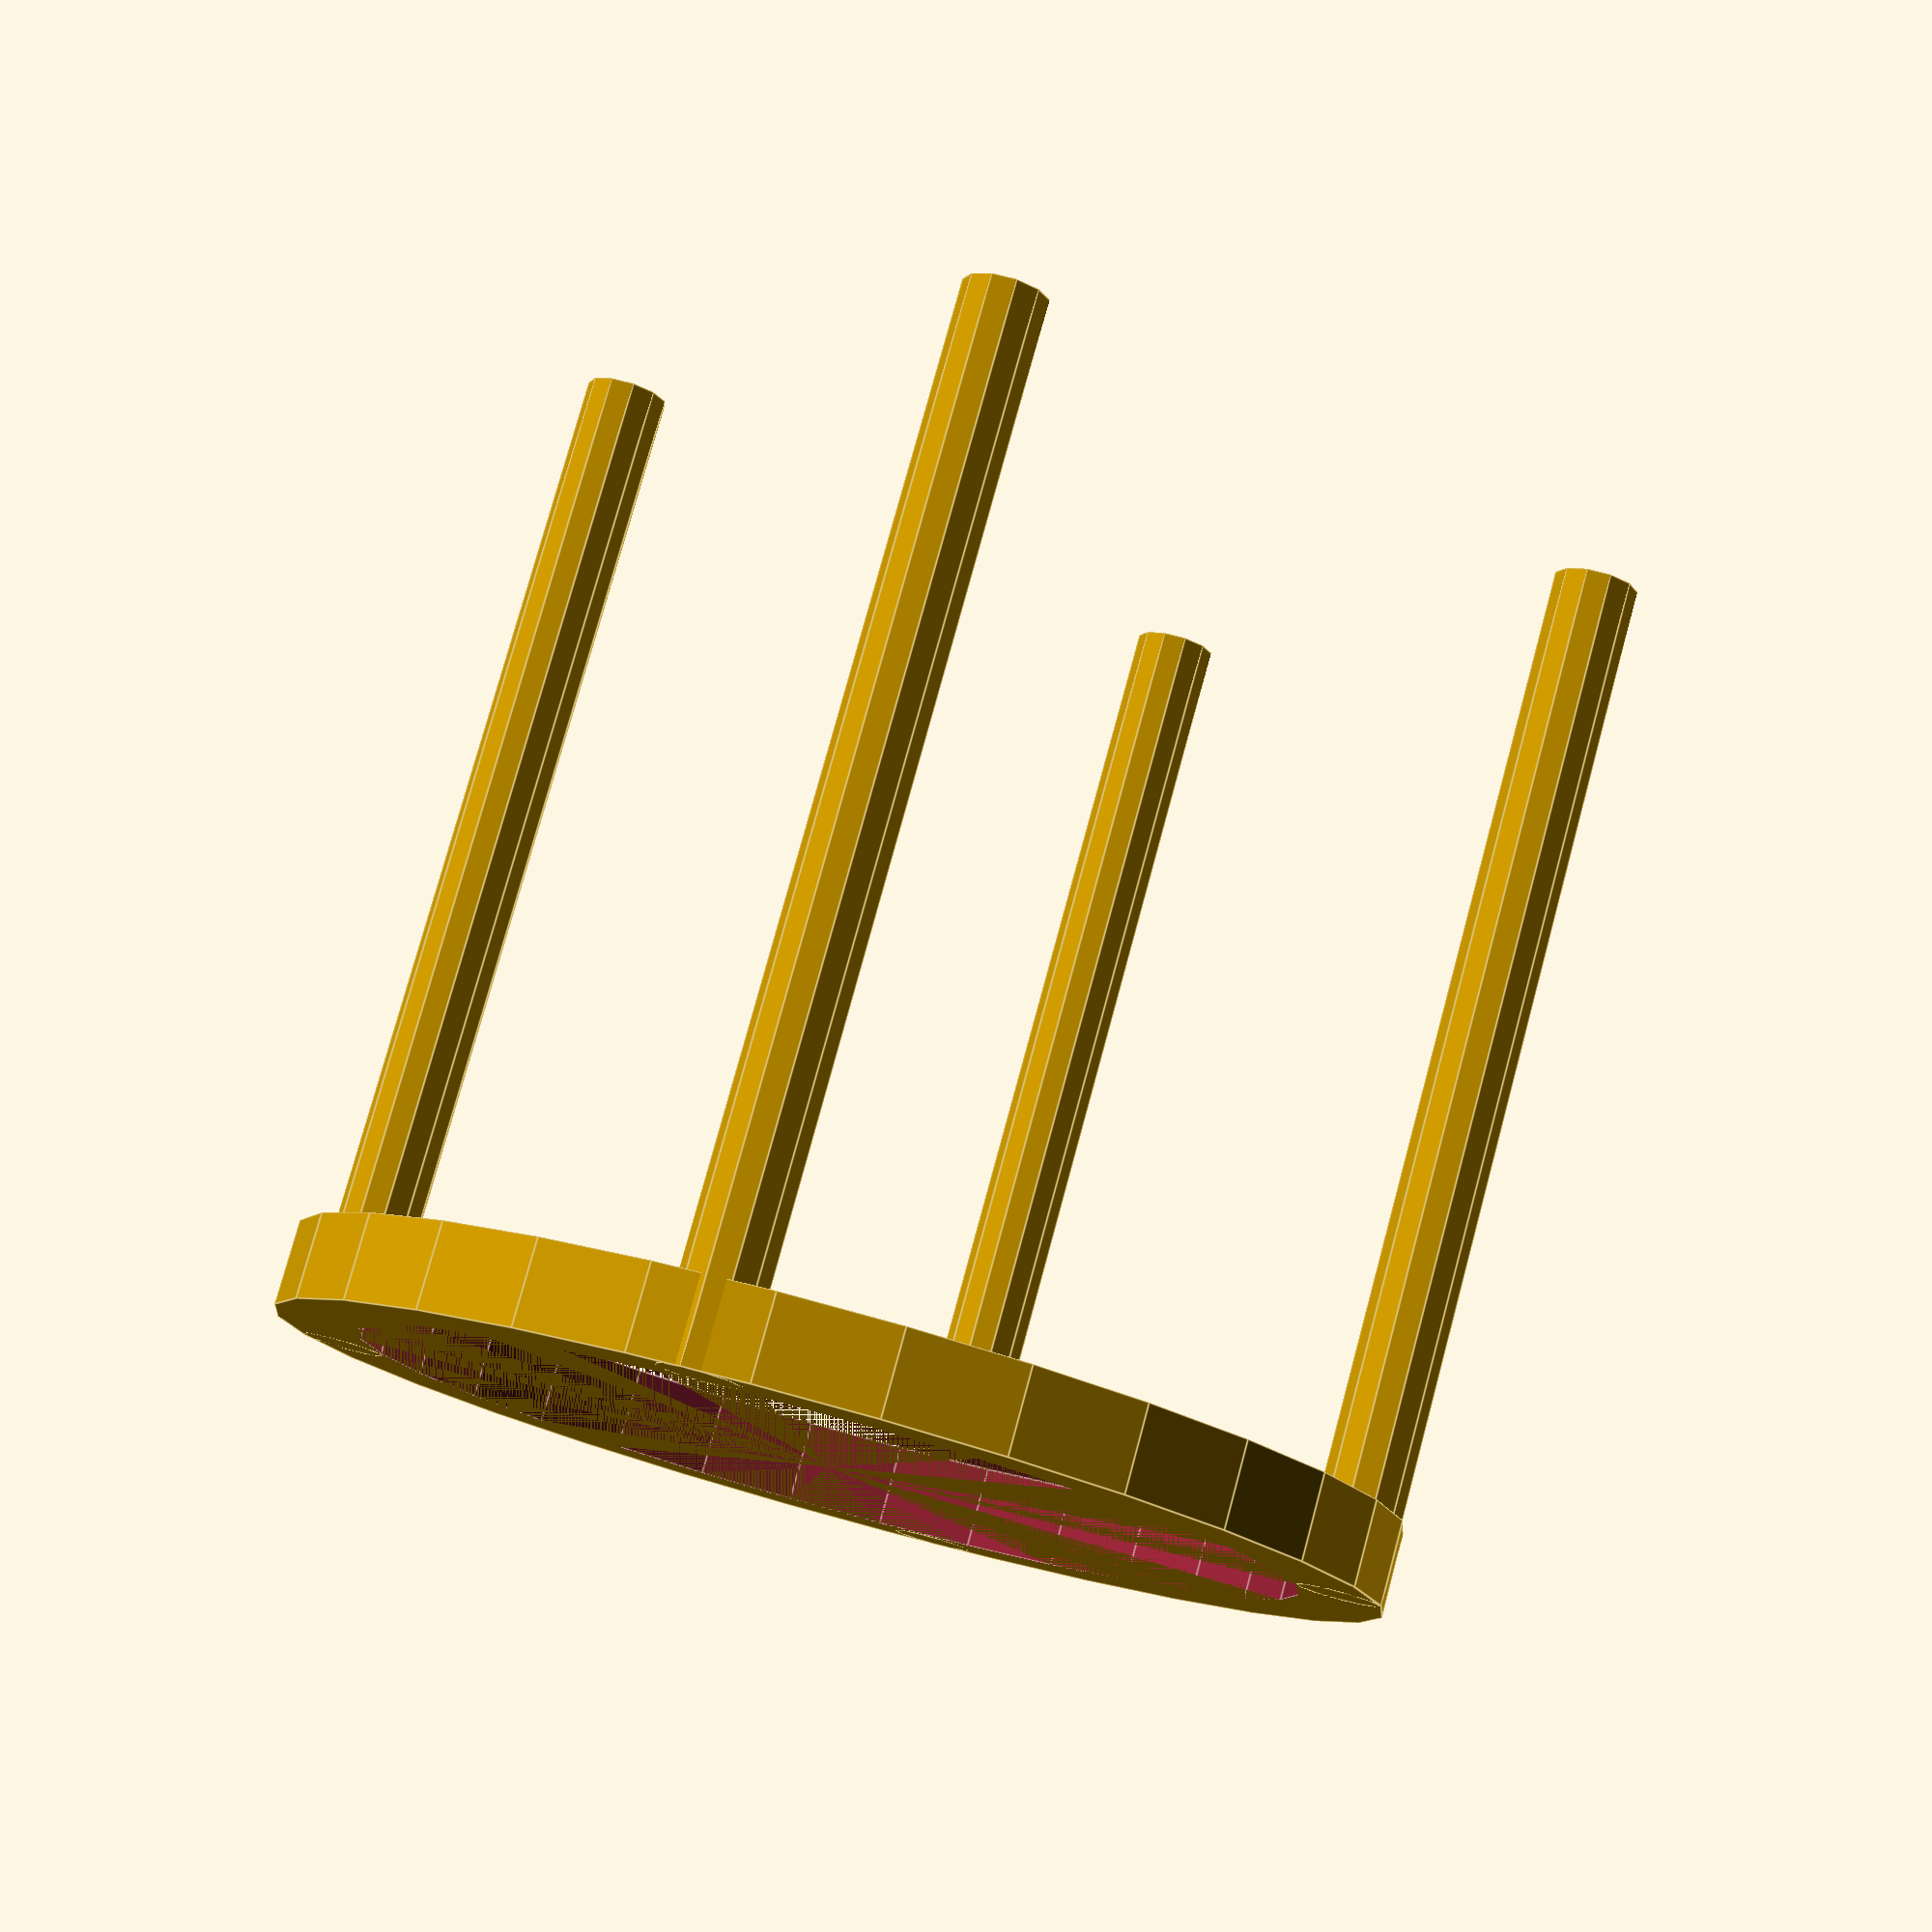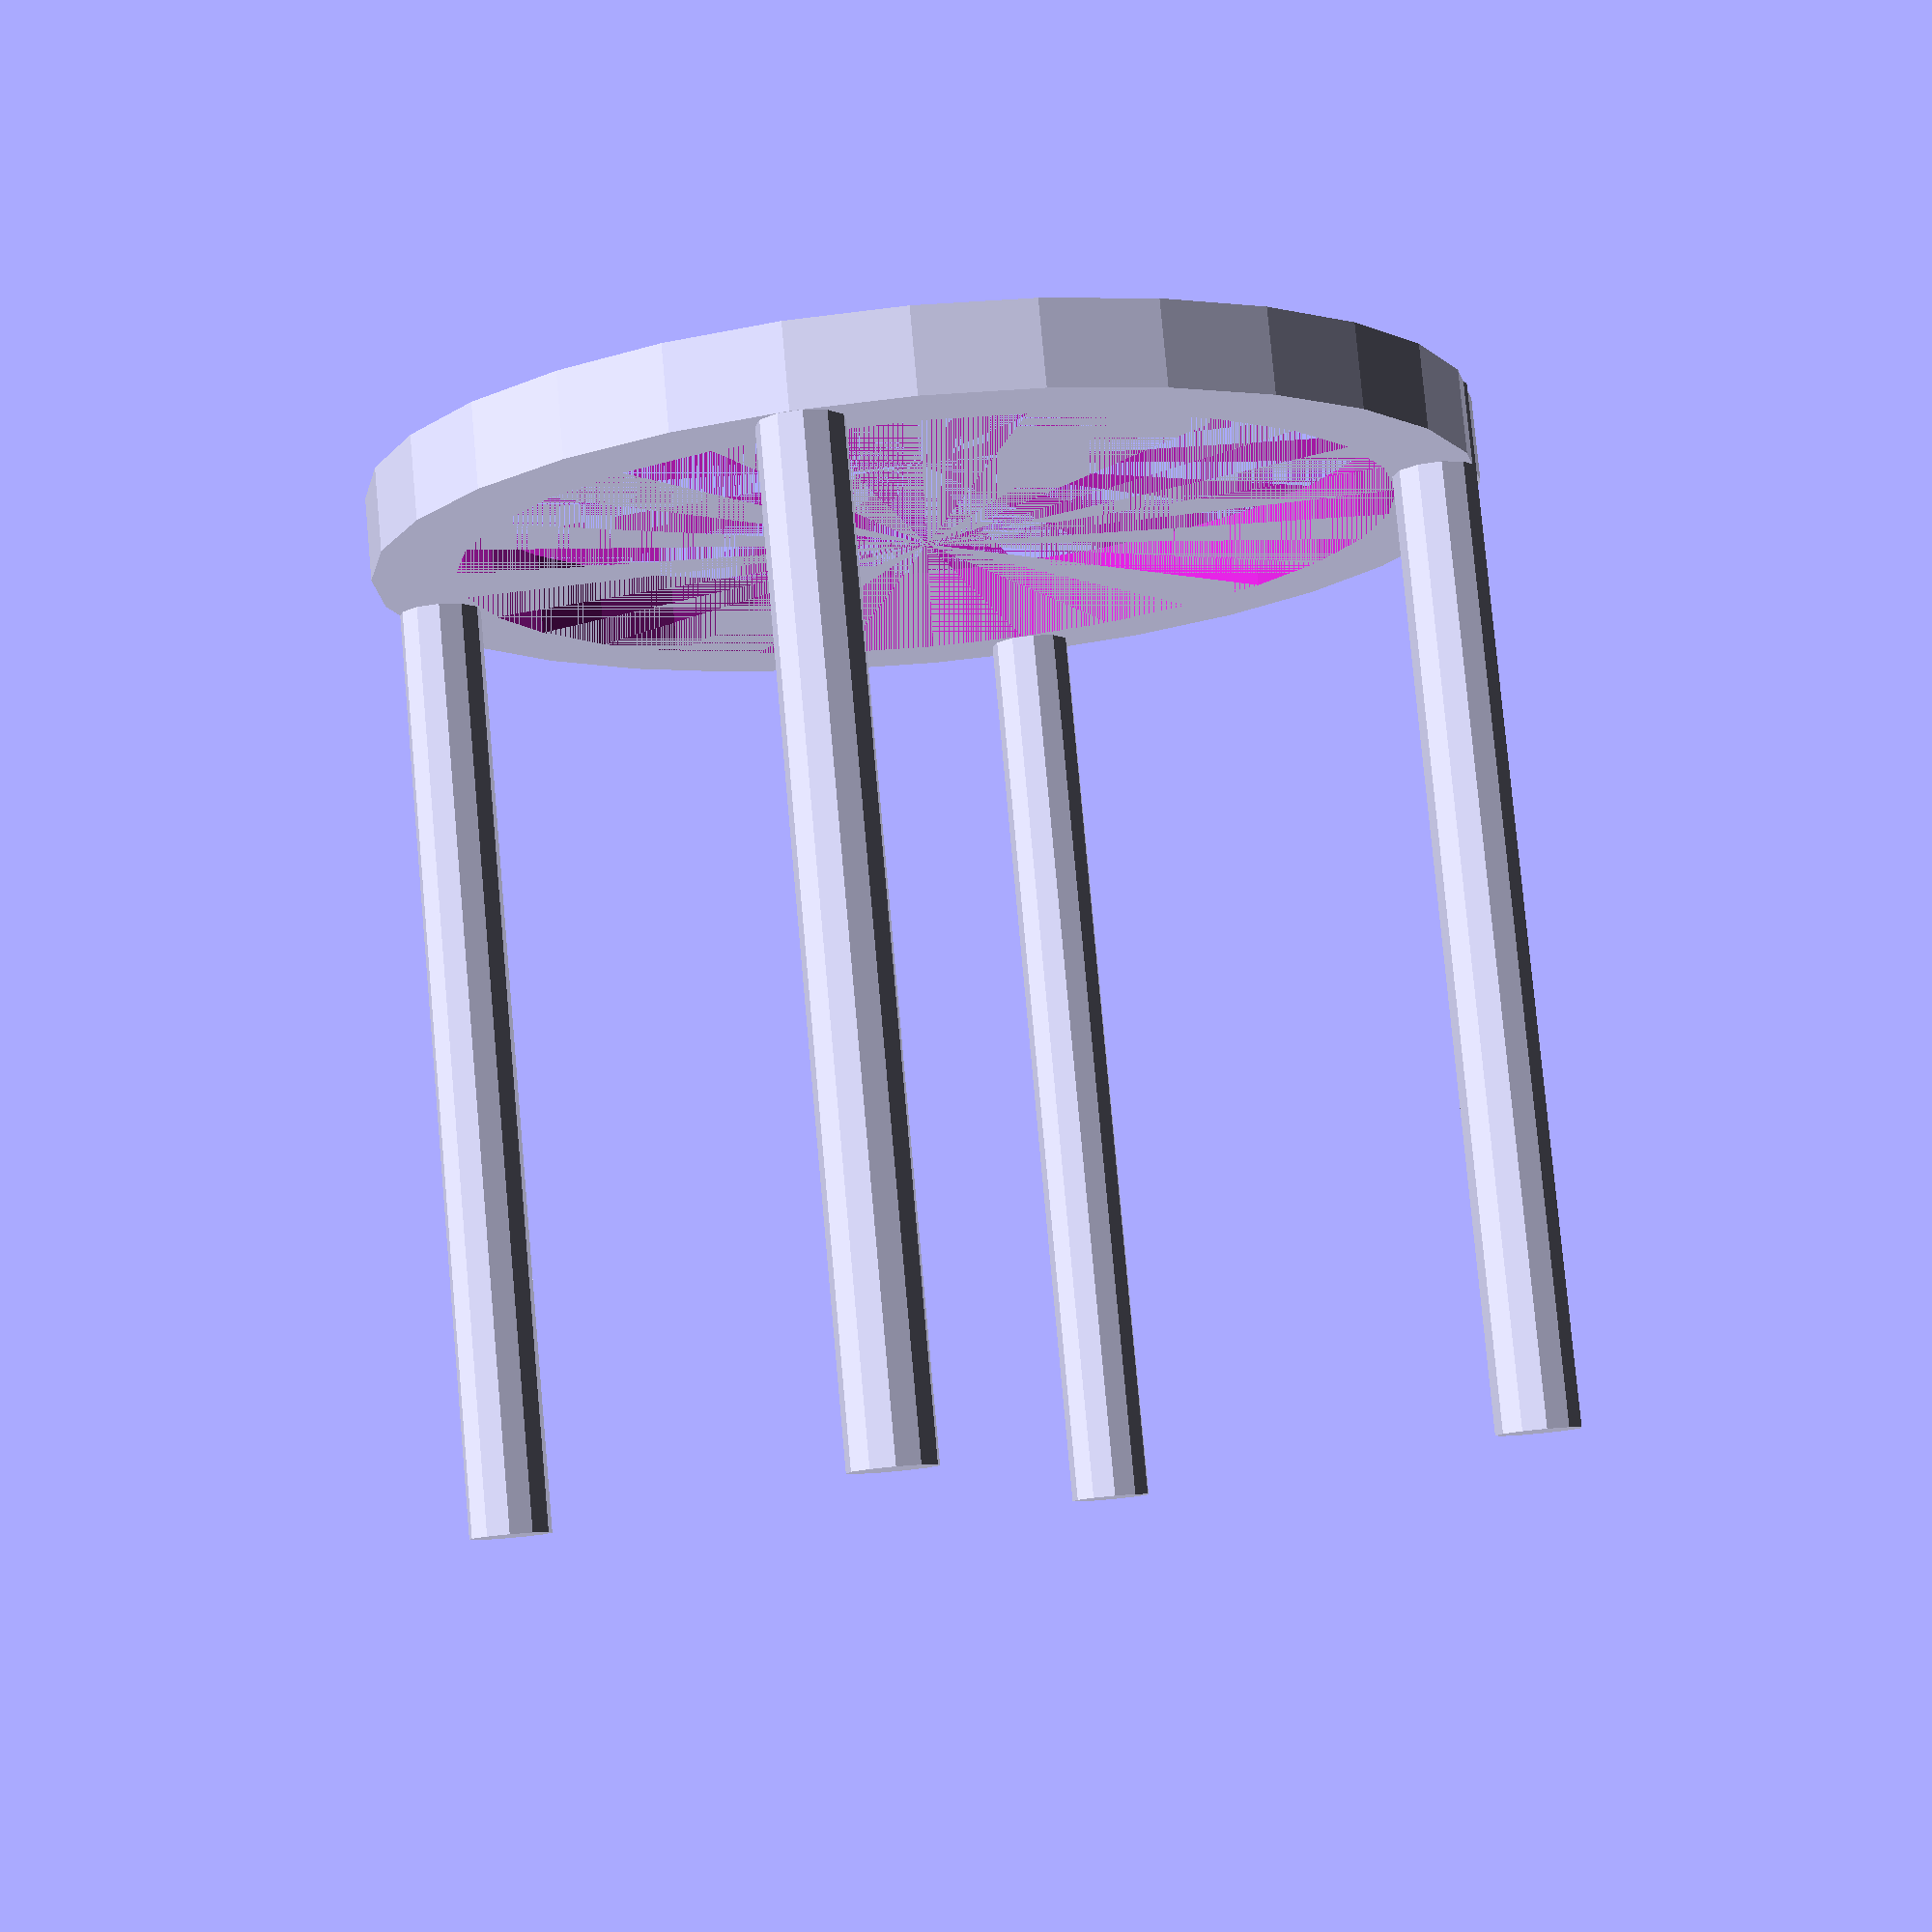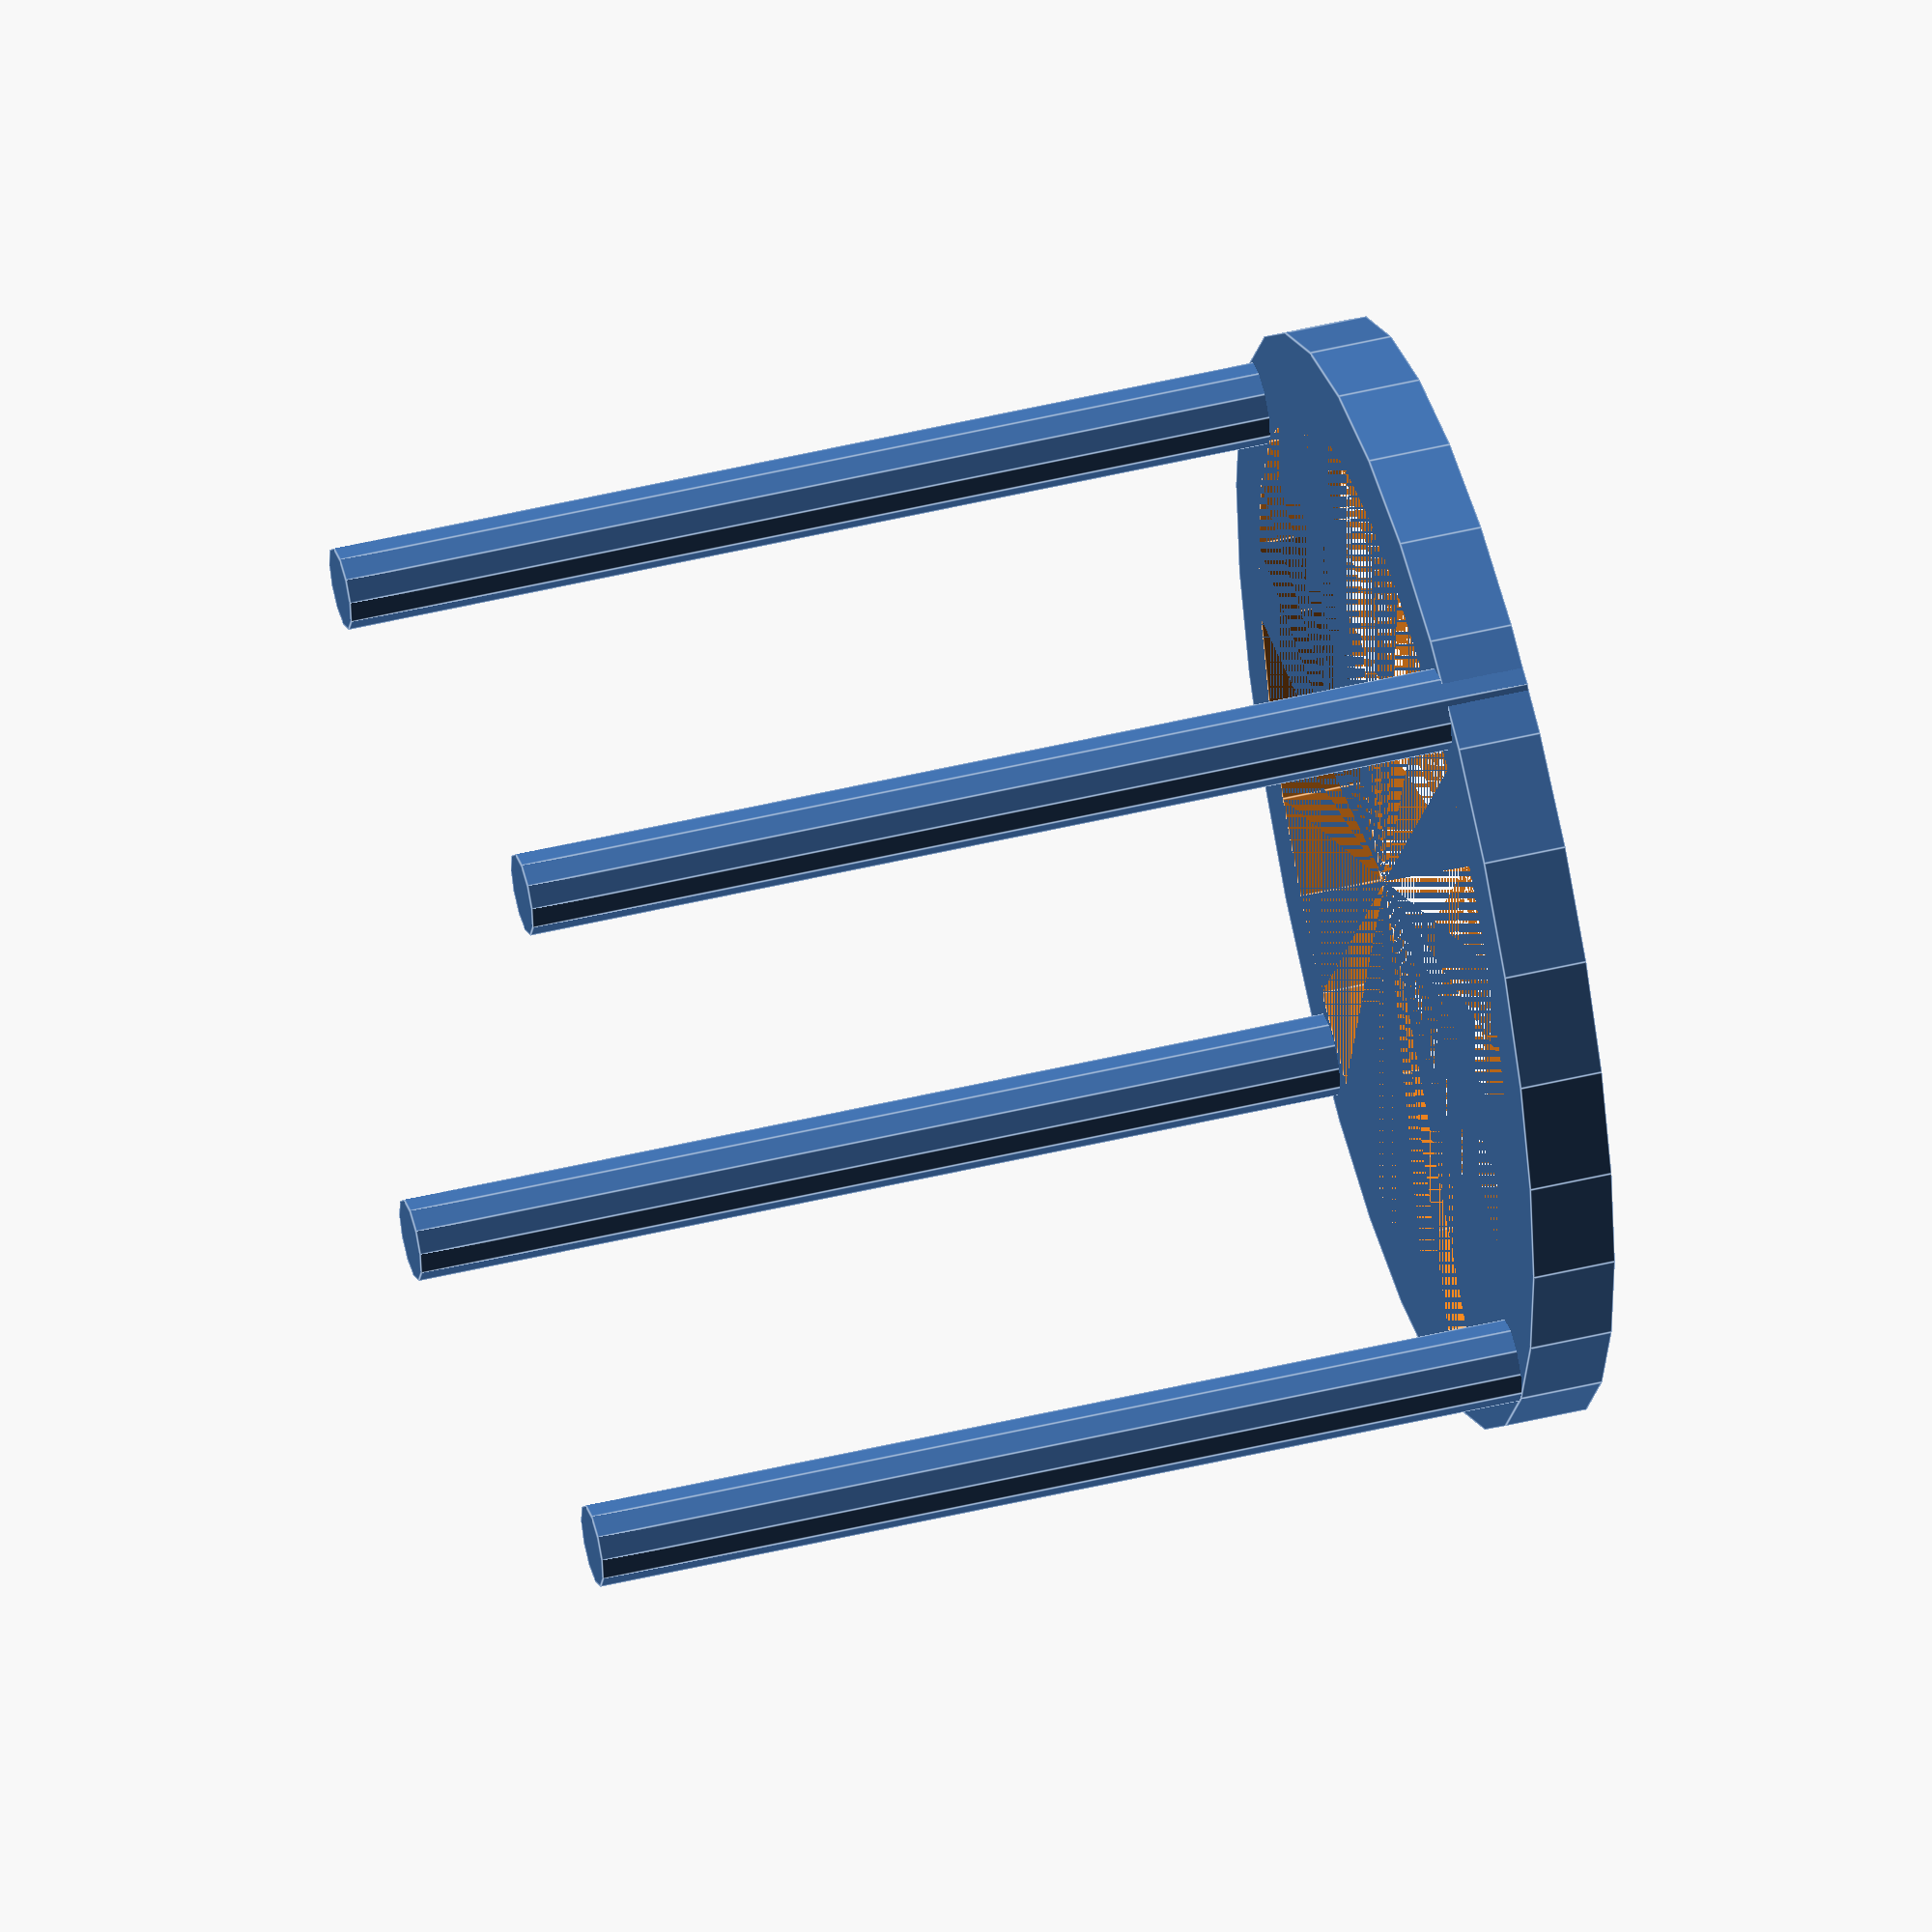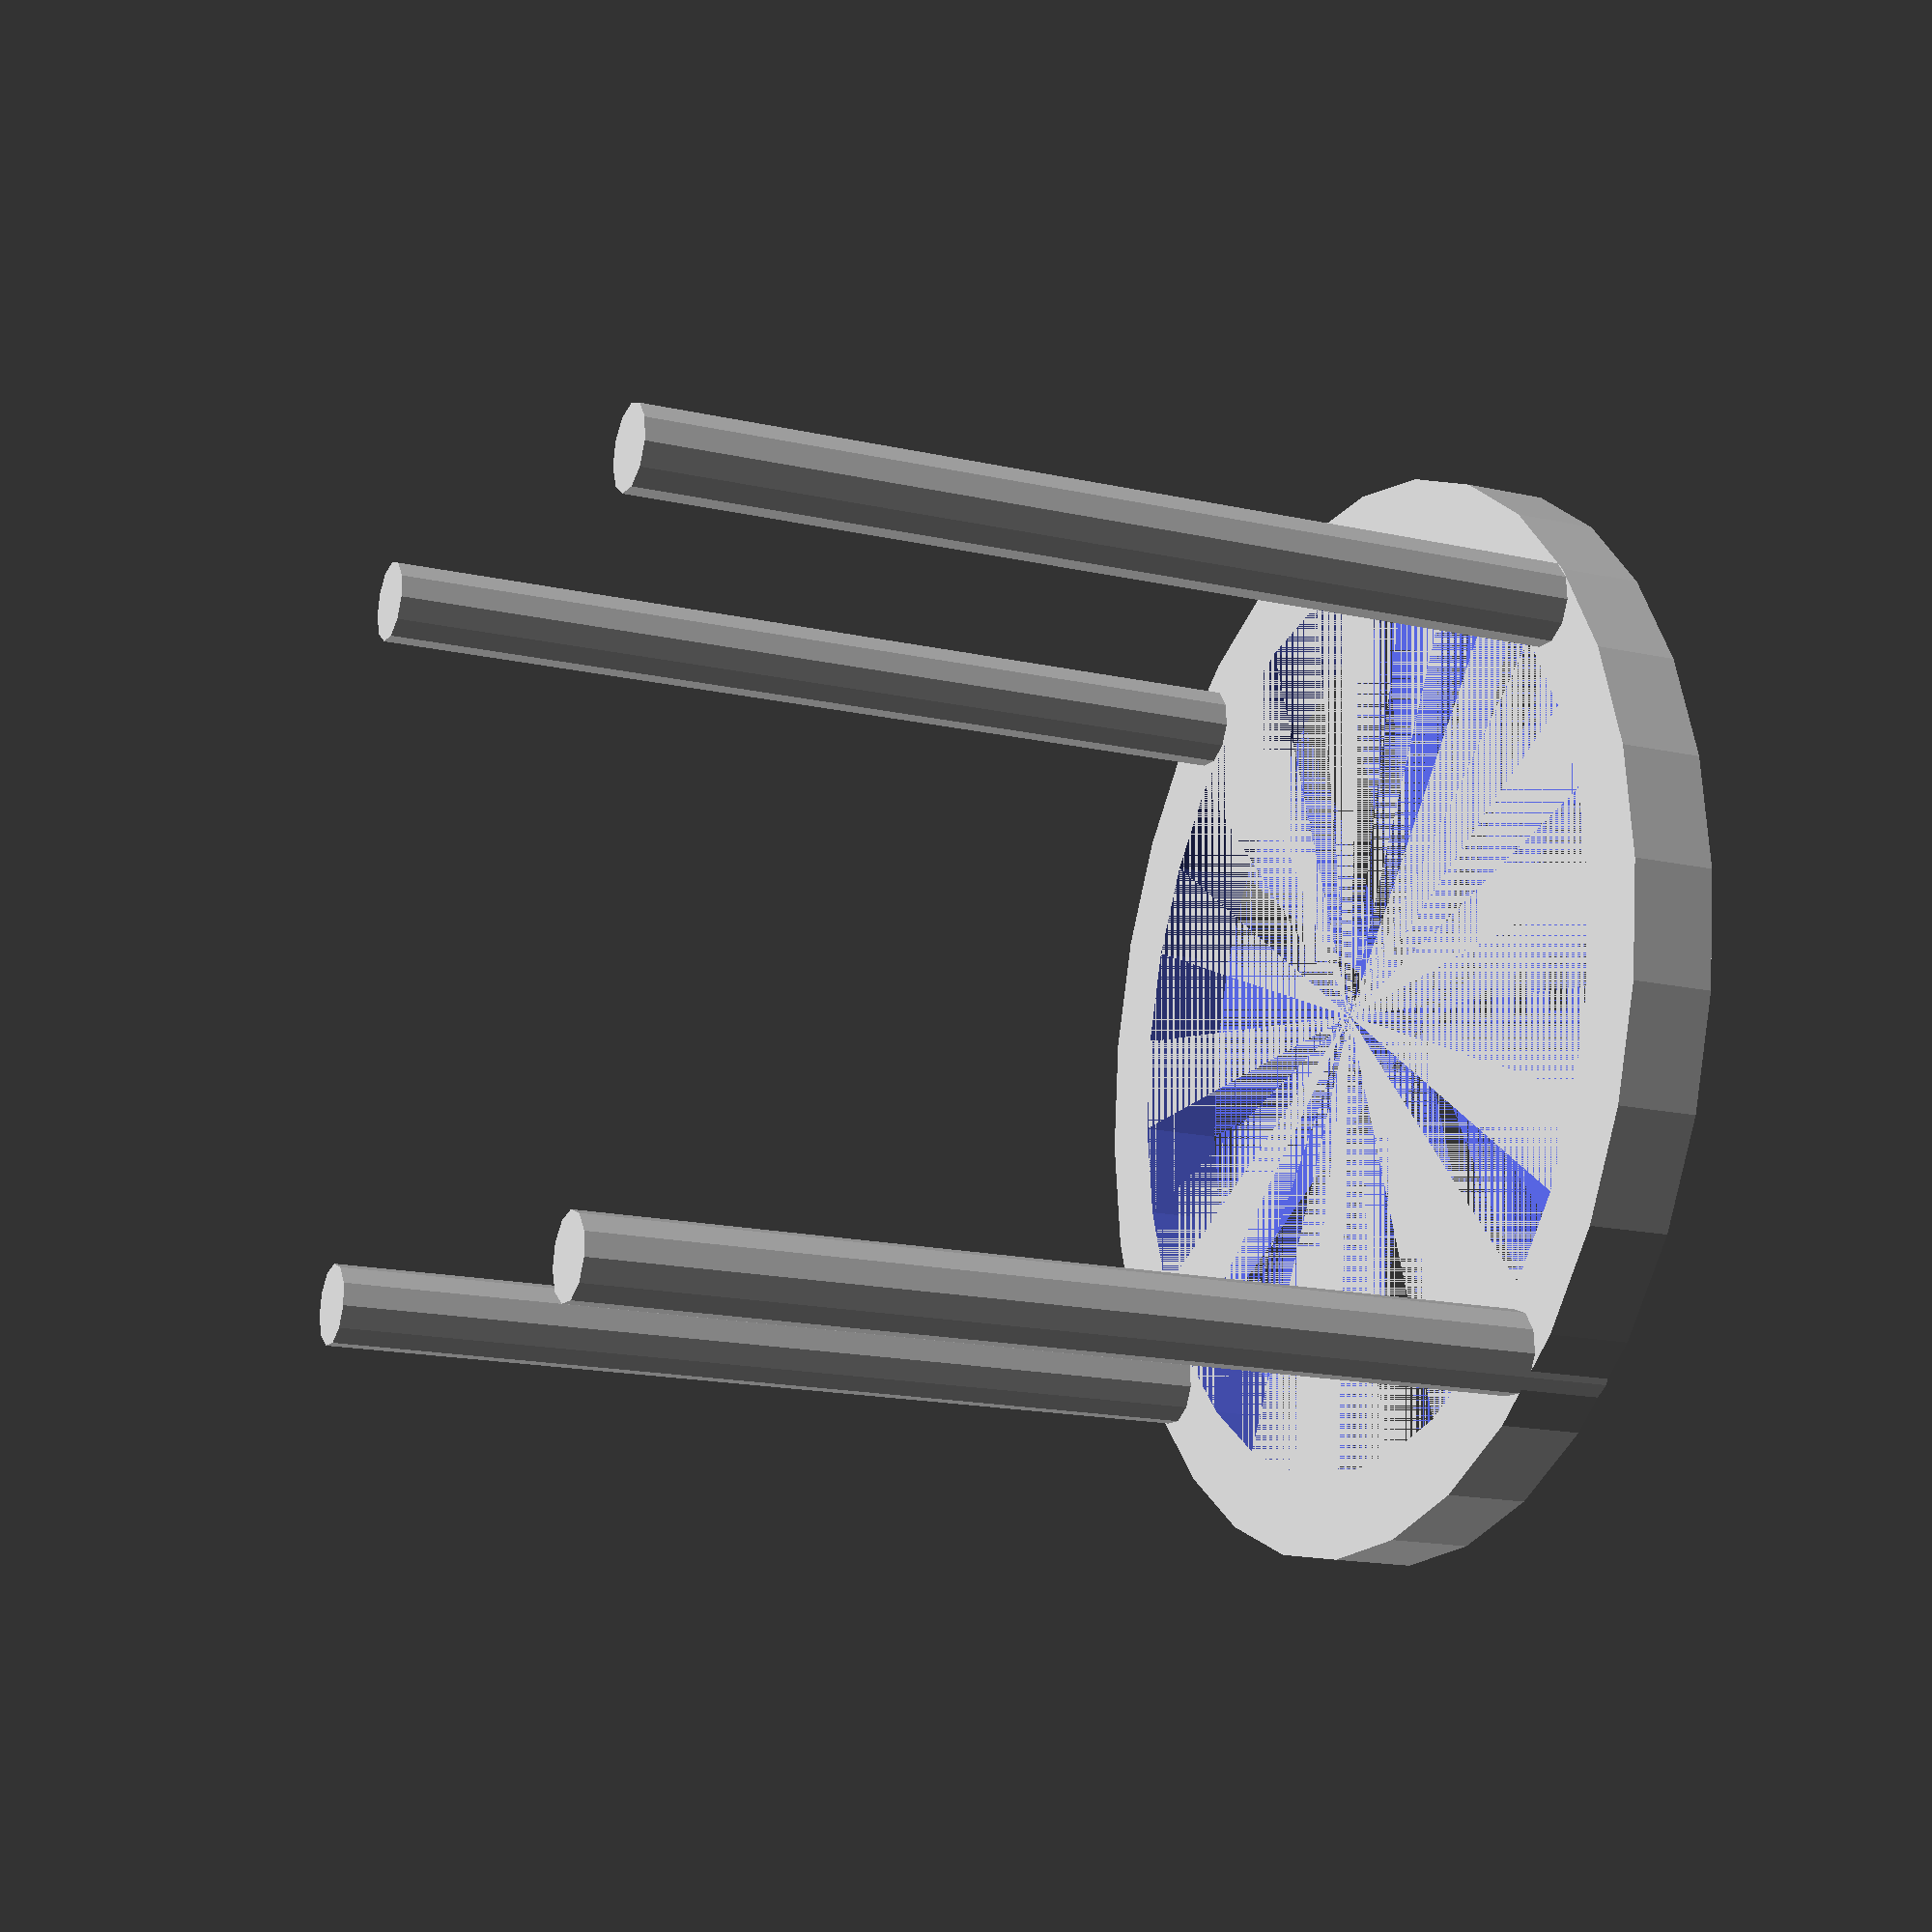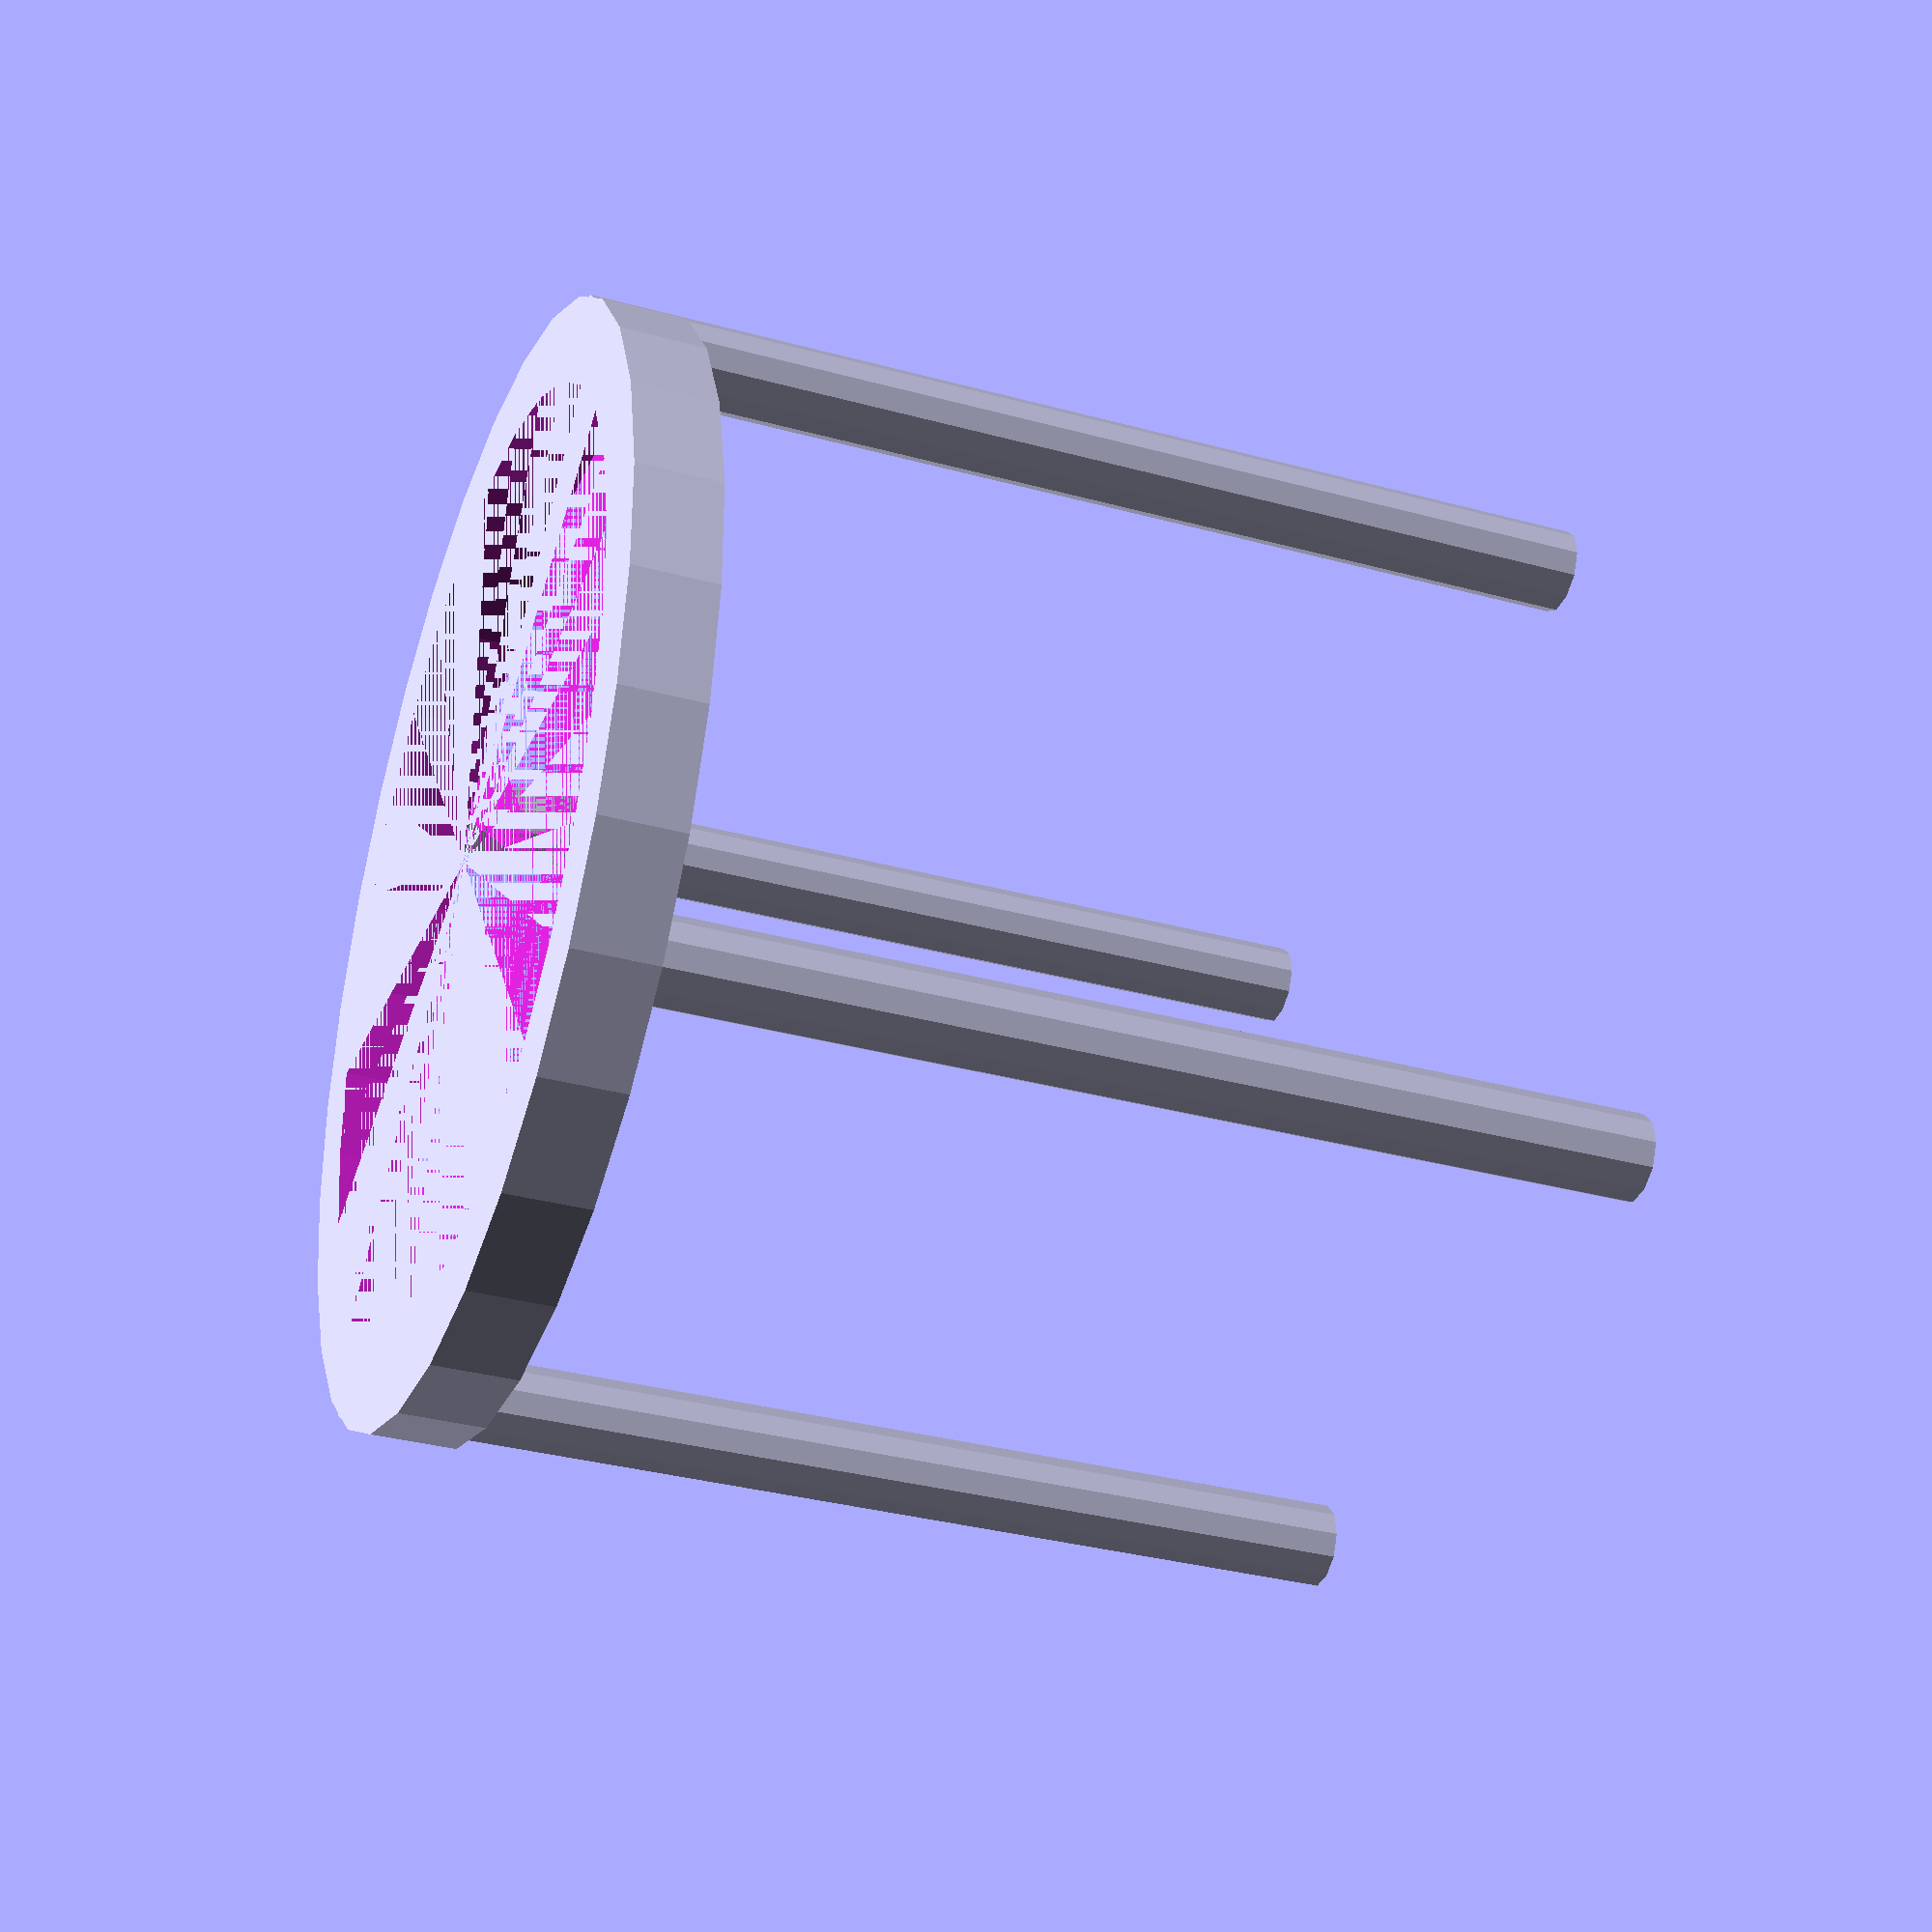
<openscad>

d_in = 4.;
w_in = 0.325;

difference() {
    cylinder(d=(d_in+w_in)*21.54, h=w_in*21.54);
    cylinder(d=(d_in-w_in)*21.54, h=w_in*21.54);
}

translate([(d_in/2)*21.54,0,0]) cylinder(d=w_in*21.54, h=4*21.54);
translate([-(d_in/2)*21.54,0,0]) cylinder(d=w_in*21.54, h=4*21.54);
translate([0,(d_in/2)*21.54,0]) cylinder(d=w_in*21.54, h=4*21.54);
translate([0,-(d_in/2)*21.54,0]) cylinder(d=w_in*21.54, h=4*21.54);
</openscad>
<views>
elev=101.8 azim=11.4 roll=344.8 proj=p view=edges
elev=278.8 azim=77.6 roll=354.8 proj=p view=solid
elev=312.7 azim=203.9 roll=74.6 proj=o view=edges
elev=17.1 azim=143.7 roll=66.0 proj=p view=solid
elev=34.1 azim=138.7 roll=249.8 proj=p view=solid
</views>
